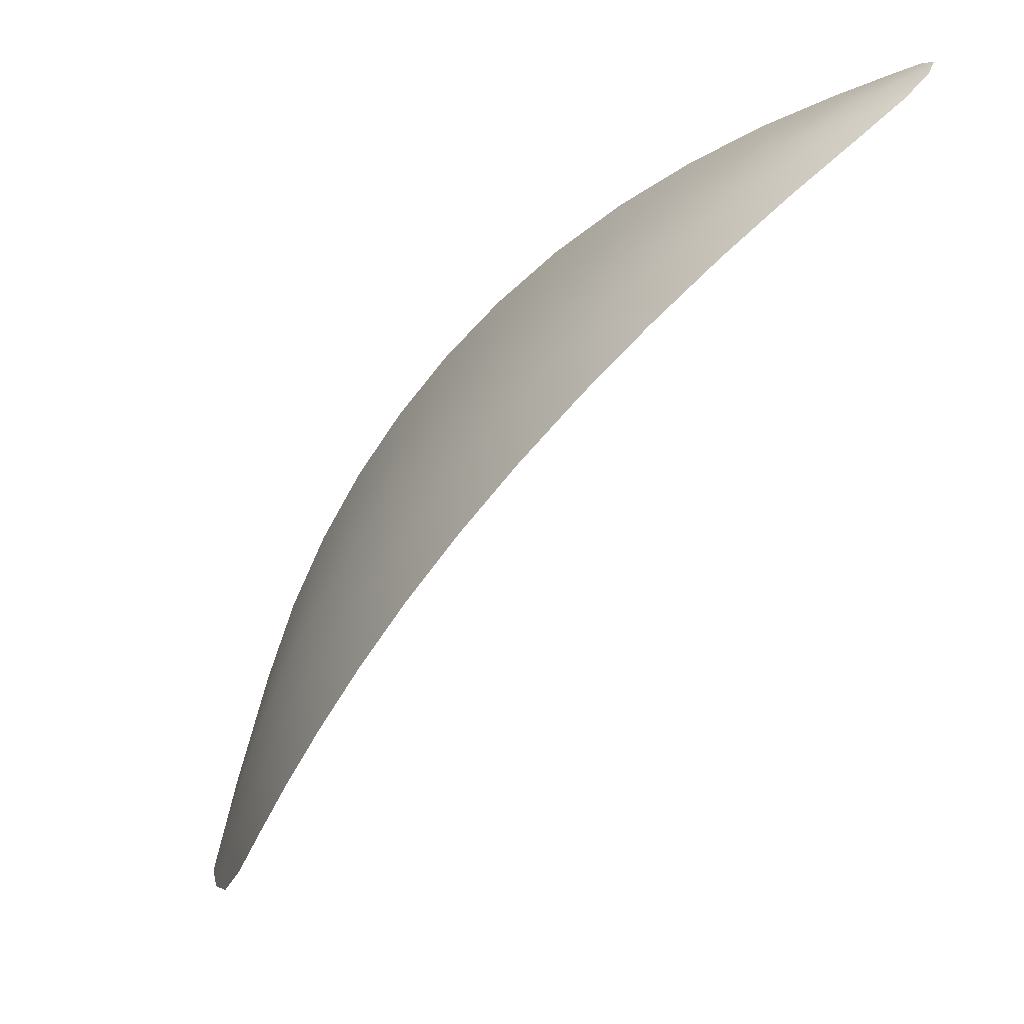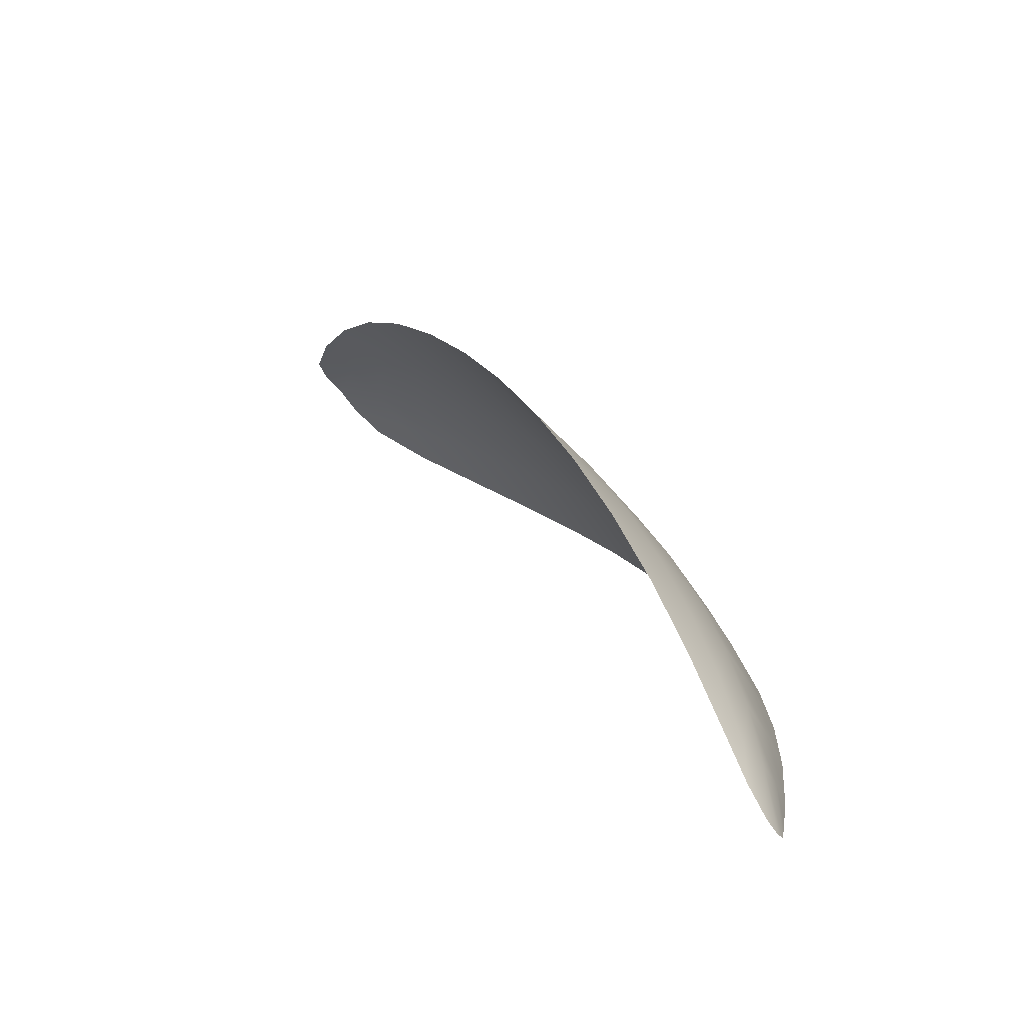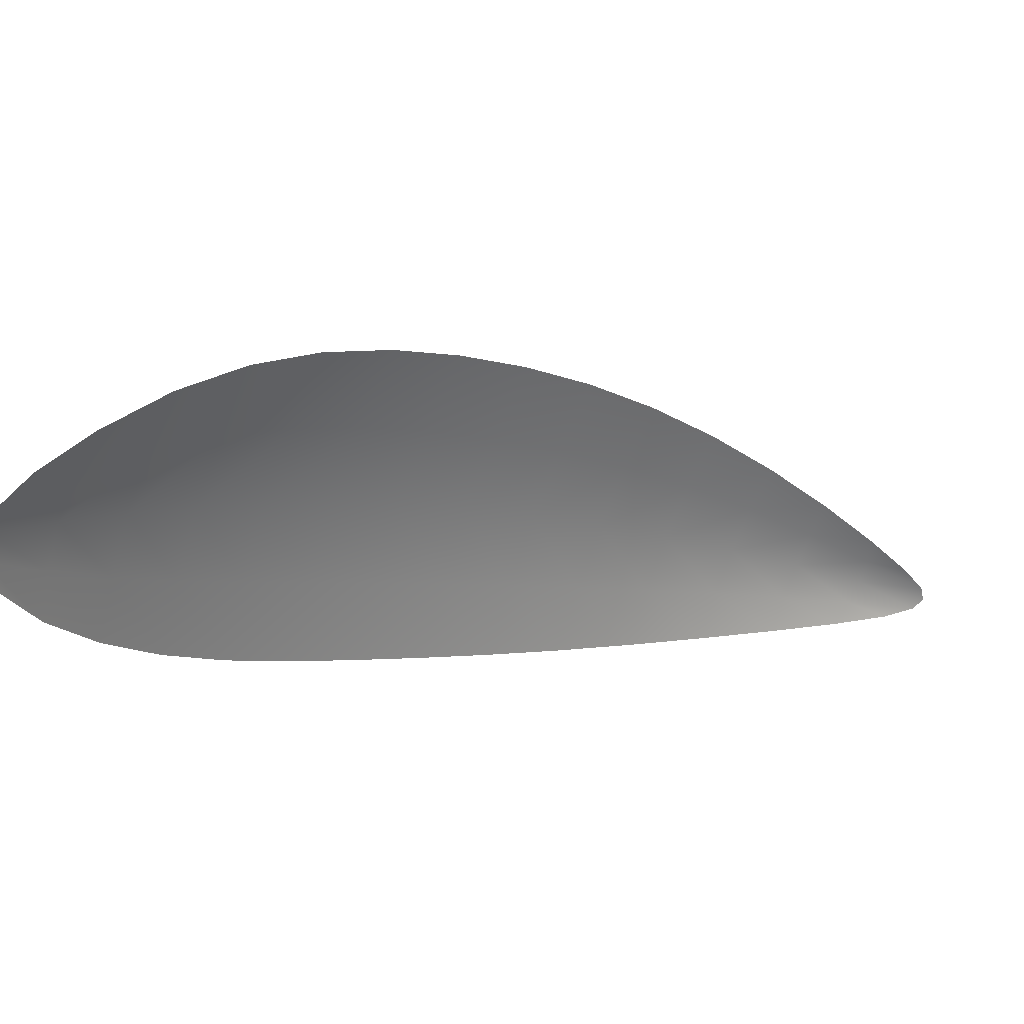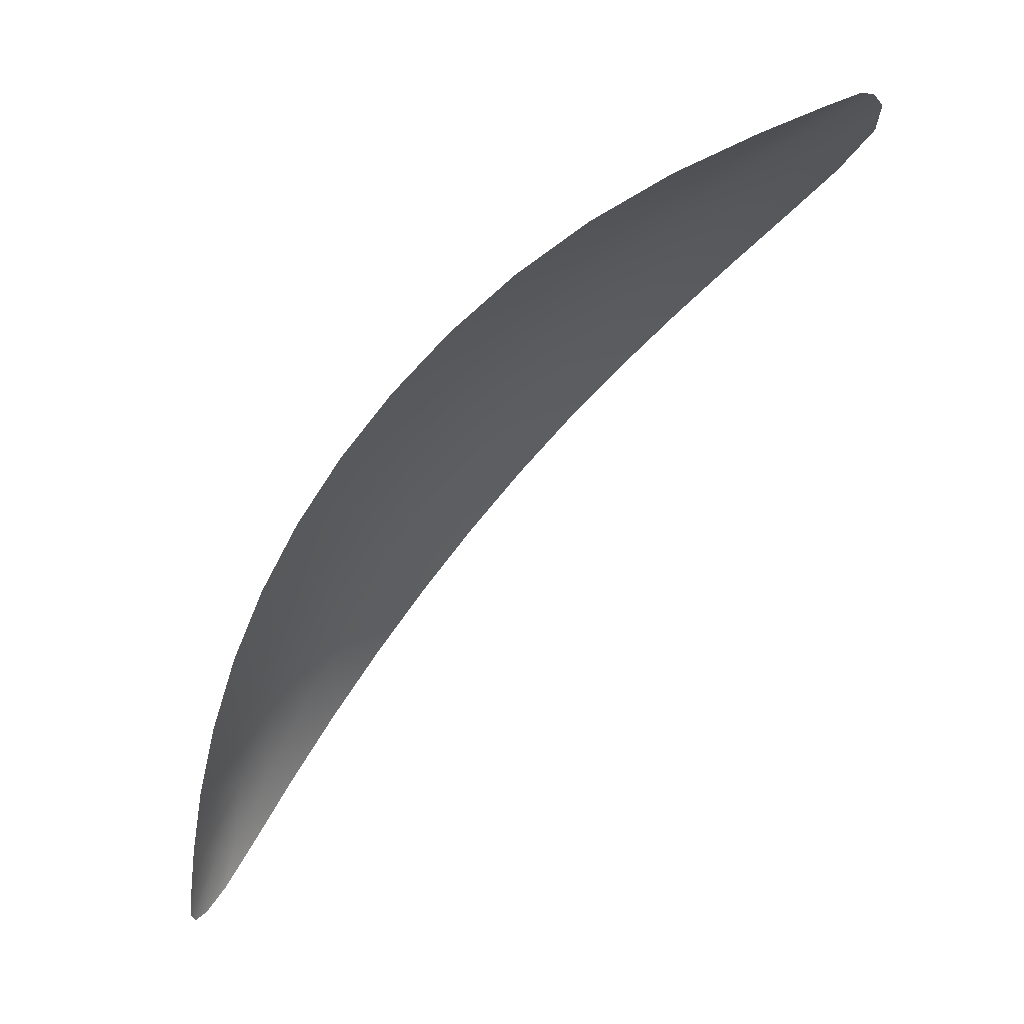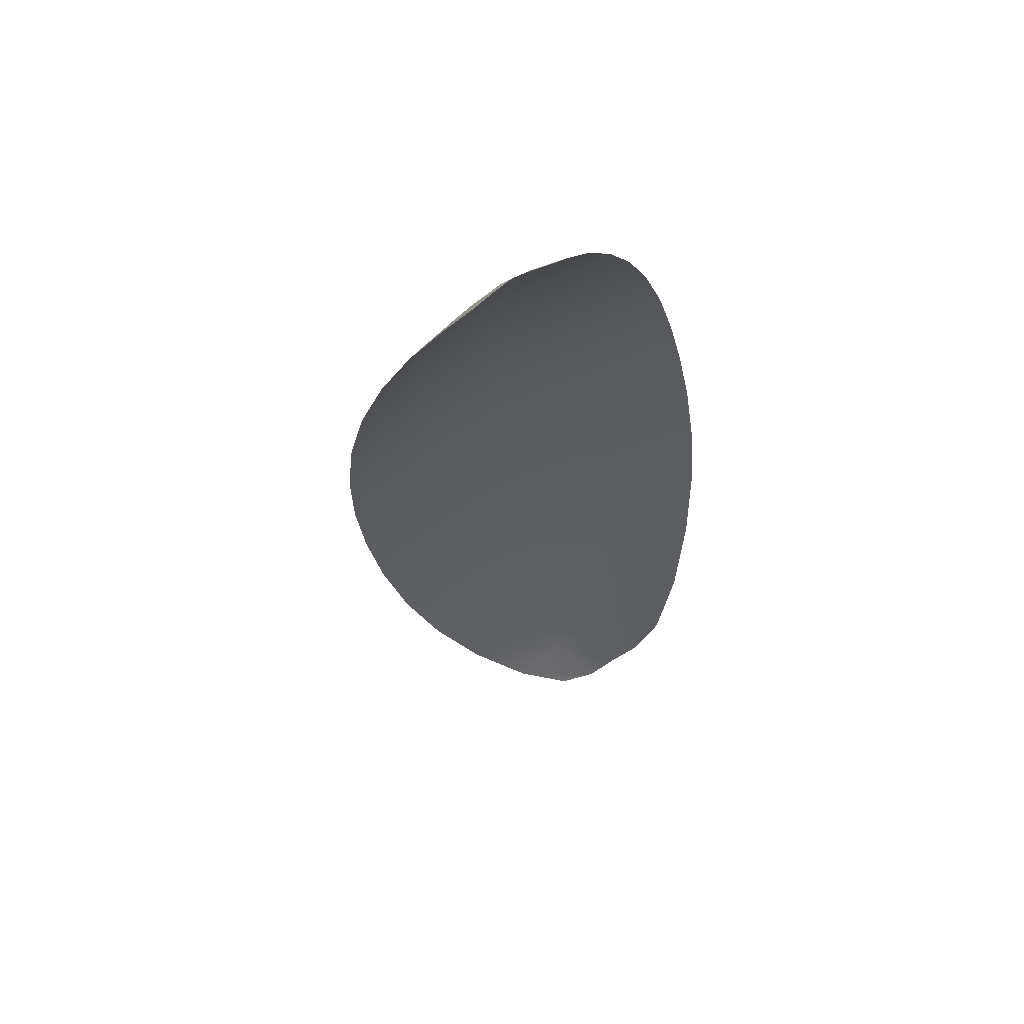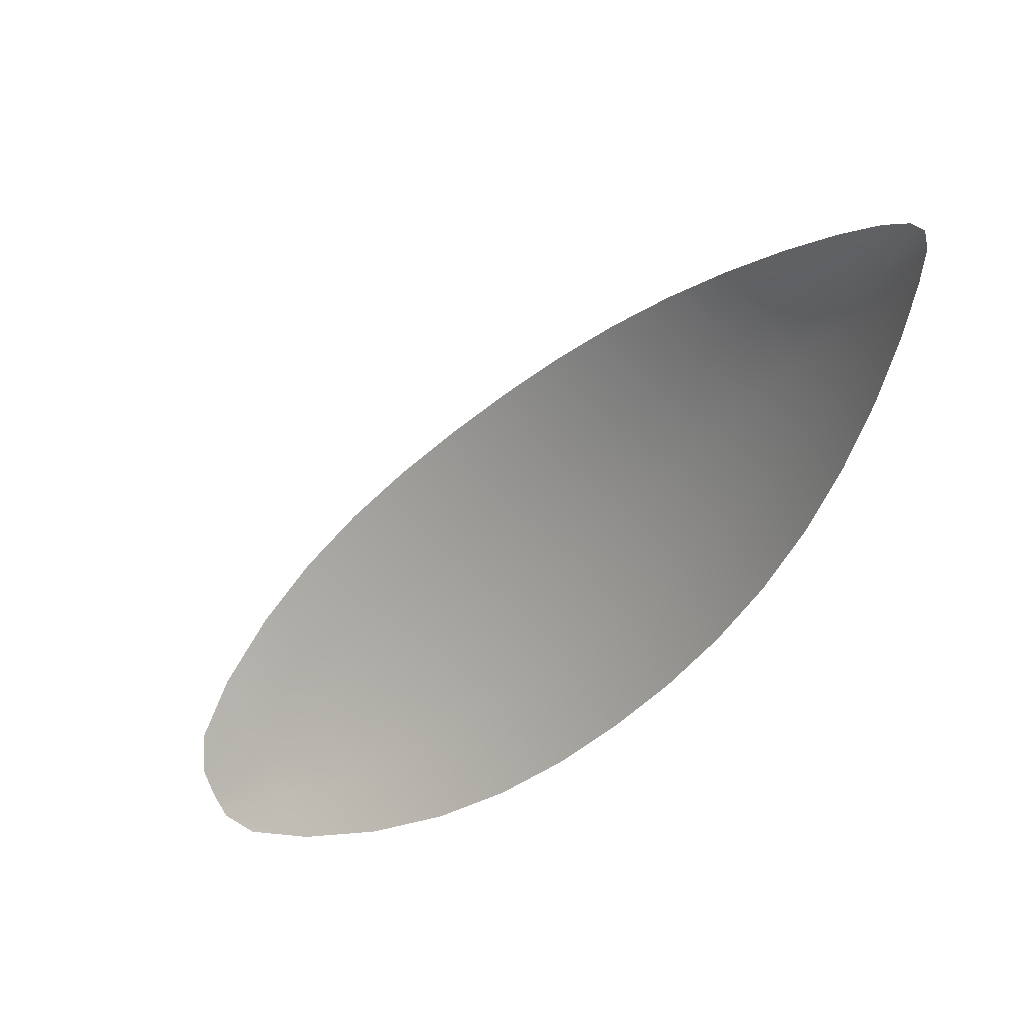
<metadata>
{"format":"obj","ext":"obj","renderer":"f3d","projection":"perspective","resolution":1024,"background":"white","views":[{"elev":5.8,"azim":-155.2,"up":"+Z"},{"elev":24.0,"azim":-65.7,"up":"+Y"},{"elev":-8.6,"azim":-166.0,"up":"+Y"},{"elev":-67.7,"azim":99.9,"up":"+Y"},{"elev":29.3,"azim":-81.7,"up":"+Z"},{"elev":-39.7,"azim":-81.6,"up":"+Y"}]}
</metadata>
<code>
o Plane.011_Plane.001
v -0.9822 1.256 -0.4259
v -0.9075 1.201 -0.5066
v -0.9434 1.234 -0.4728
v -1.177 1.196 -0.2035
v -1.021 1.264 -0.3763
v -1.062 1.26 -0.3273
v -1.105 1.246 -0.2798
v -1.146 1.221 -0.236
v -0.9238 1.148 -0.3702
v -0.8866 1.162 -0.4866
v -0.8981 1.15 -0.4296
v -1.167 1.177 -0.1937
v -0.8898 1.181 -0.505
v -1.184 1.184 -0.1907
v -0.9608 1.152 -0.3186
v -1.006 1.156 -0.274
v -1.06 1.163 -0.2372
v -1.119 1.17 -0.2097
v -0.917 1.195 -0.4499
v -0.9495 1.205 -0.3963
v -0.9878 1.21 -0.3453
v -1.032 1.211 -0.298
v -1.08 1.207 -0.2555
v -1.132 1.198 -0.2193
v -1.002 1.262 -0.4012
v -0.8964 1.19 -0.5088
v -1.164 1.208 -0.2177
v -0.9241 1.217 -0.4932
v -0.9629 1.247 -0.4499
v -1.184 1.189 -0.1948
v -1.158 1.191 -0.2043
v -1.042 1.263 -0.3517
v -1.083 1.254 -0.3033
v -1.126 1.234 -0.2571
v -0.903 1.188 -0.4774
v -0.9324 1.2 -0.4229
v -0.9679 1.208 -0.3704
v -1.009 1.211 -0.3211
v -1.055 1.21 -0.2761
v -1.105 1.203 -0.2364
v -0.9295 1.215 -0.4611
v -0.9652 1.231 -0.4108
v -1.004 1.238 -0.3604
v -1.046 1.236 -0.3122
v -1.092 1.227 -0.2671
v -1.139 1.21 -0.227
v -0.9411 1.149 -0.3435
v -0.8865 1.172 -0.4993
v -1.146 1.173 -0.2002
v -0.8905 1.155 -0.4612
v -0.9094 1.148 -0.3988
v -1.179 1.18 -0.1905
v -0.9826 1.154 -0.2954
v -1.032 1.159 -0.2545
v -1.089 1.166 -0.2222
v -0.9069 1.173 -0.4395
v -0.936 1.177 -0.3829
v -0.9737 1.182 -0.3316
v -1.018 1.184 -0.2855
v -1.069 1.185 -0.2458
v -1.125 1.184 -0.2138
v -1.162 1.2 -0.2101
v -0.9126 1.203 -0.4855
v -0.947 1.224 -0.4361
v -0.9841 1.235 -0.3854
v -1.025 1.238 -0.336
v -1.069 1.233 -0.2892
v -1.115 1.219 -0.2462
v -1.152 1.183 -0.2014
v -0.8959 1.172 -0.4695
v -0.9202 1.175 -0.4106
v -0.9539 1.179 -0.3566
v -0.9953 1.183 -0.3078
v -1.043 1.185 -0.2648
v -1.097 1.185 -0.2287
f 24 46 62 31
f 46 8 27 62
f 62 27 4 30
f 31 62 30 14
f 13 26 63 35
f 26 2 28 63
f 63 28 3 41
f 35 63 41 19
f 19 41 64 36
f 41 3 29 64
f 64 29 1 42
f 36 64 42 20
f 20 42 65 37
f 42 1 25 65
f 65 25 5 43
f 37 65 43 21
f 21 43 66 38
f 43 5 32 66
f 66 32 6 44
f 38 66 44 22
f 22 44 67 39
f 44 6 33 67
f 67 33 7 45
f 39 67 45 23
f 23 45 68 40
f 45 7 34 68
f 68 34 8 46
f 40 68 46 24
f 24 31 69 61
f 31 14 52 69
f 69 52 12 49
f 61 69 49 18
f 13 35 70 48
f 35 19 56 70
f 70 56 11 50
f 48 70 50 10
f 19 36 71 56
f 36 20 57 71
f 71 57 9 51
f 56 71 51 11
f 20 37 72 57
f 37 21 58 72
f 72 58 15 47
f 57 72 47 9
f 21 38 73 58
f 38 22 59 73
f 73 59 16 53
f 58 73 53 15
f 22 39 74 59
f 39 23 60 74
f 74 60 17 54
f 59 74 54 16
f 23 40 75 60
f 40 24 61 75
f 75 61 18 55
f 60 75 55 17

</code>
